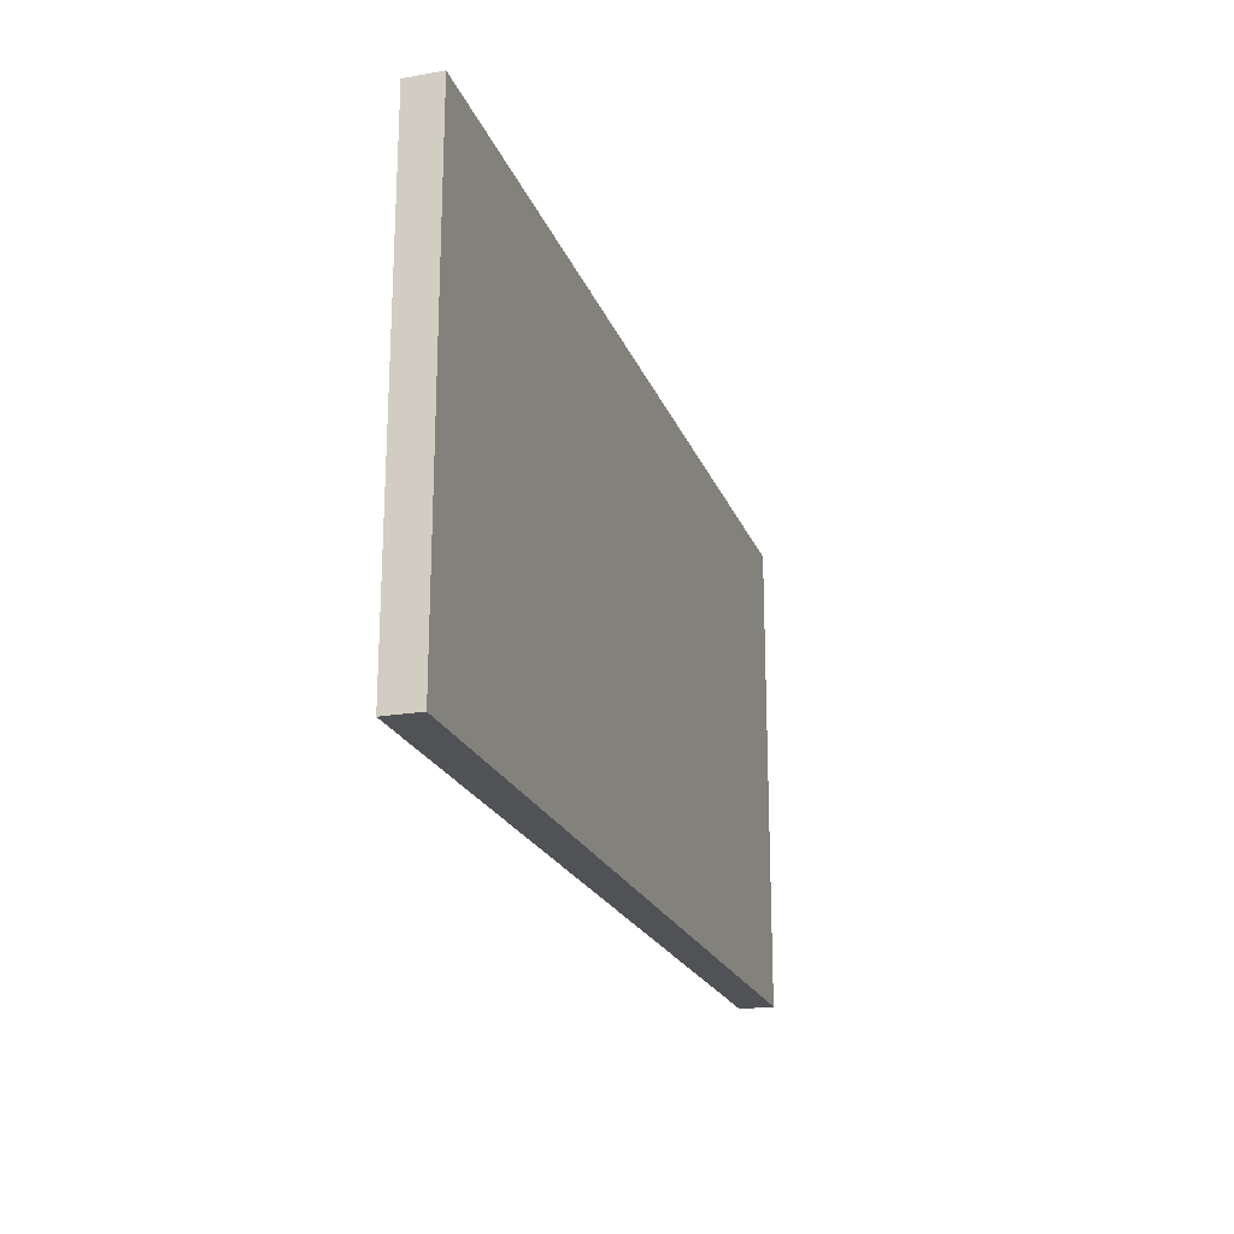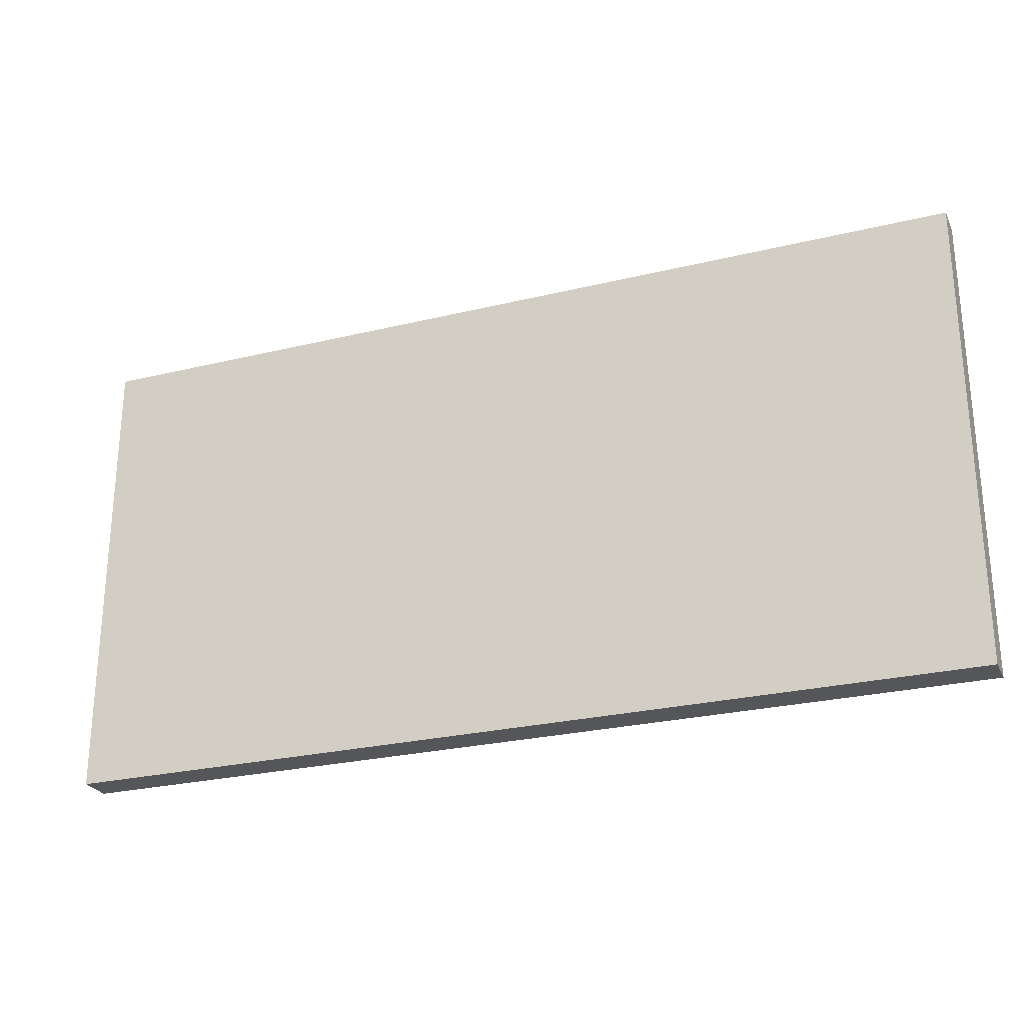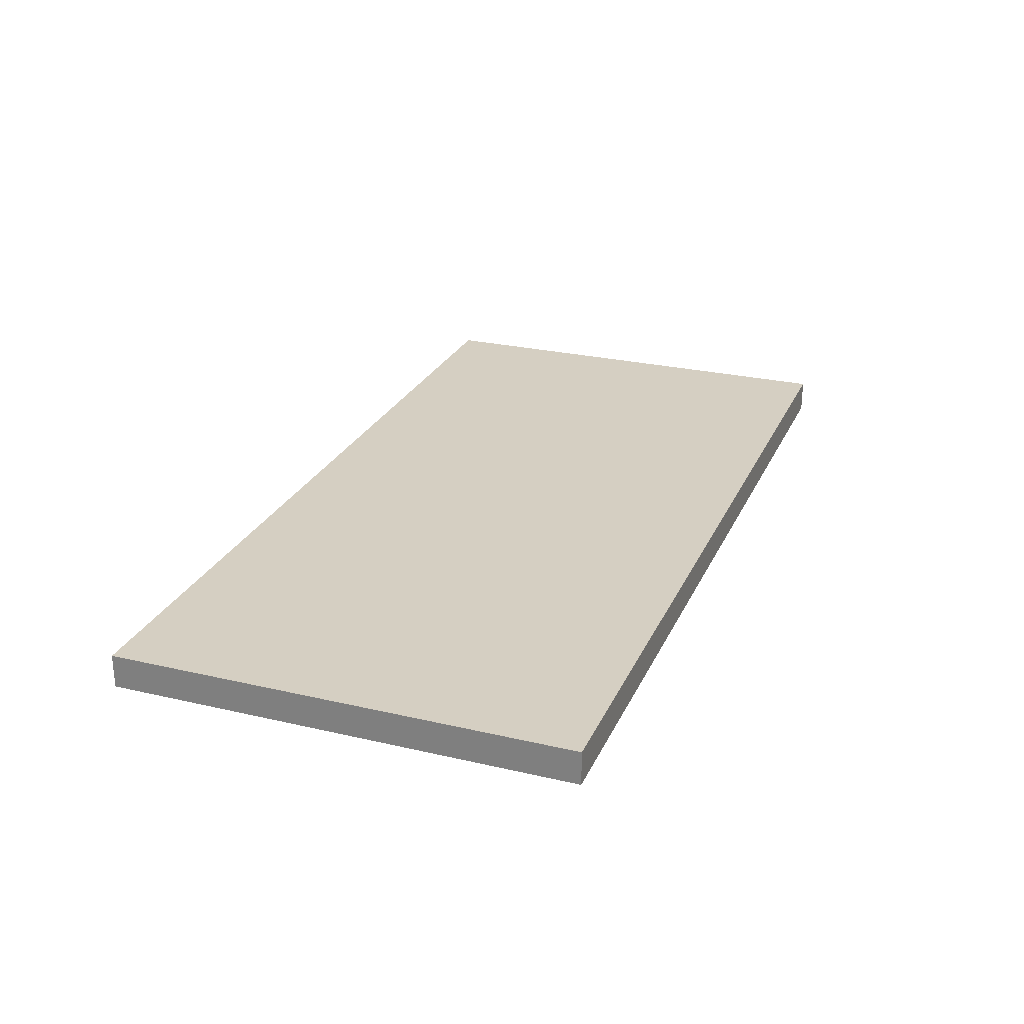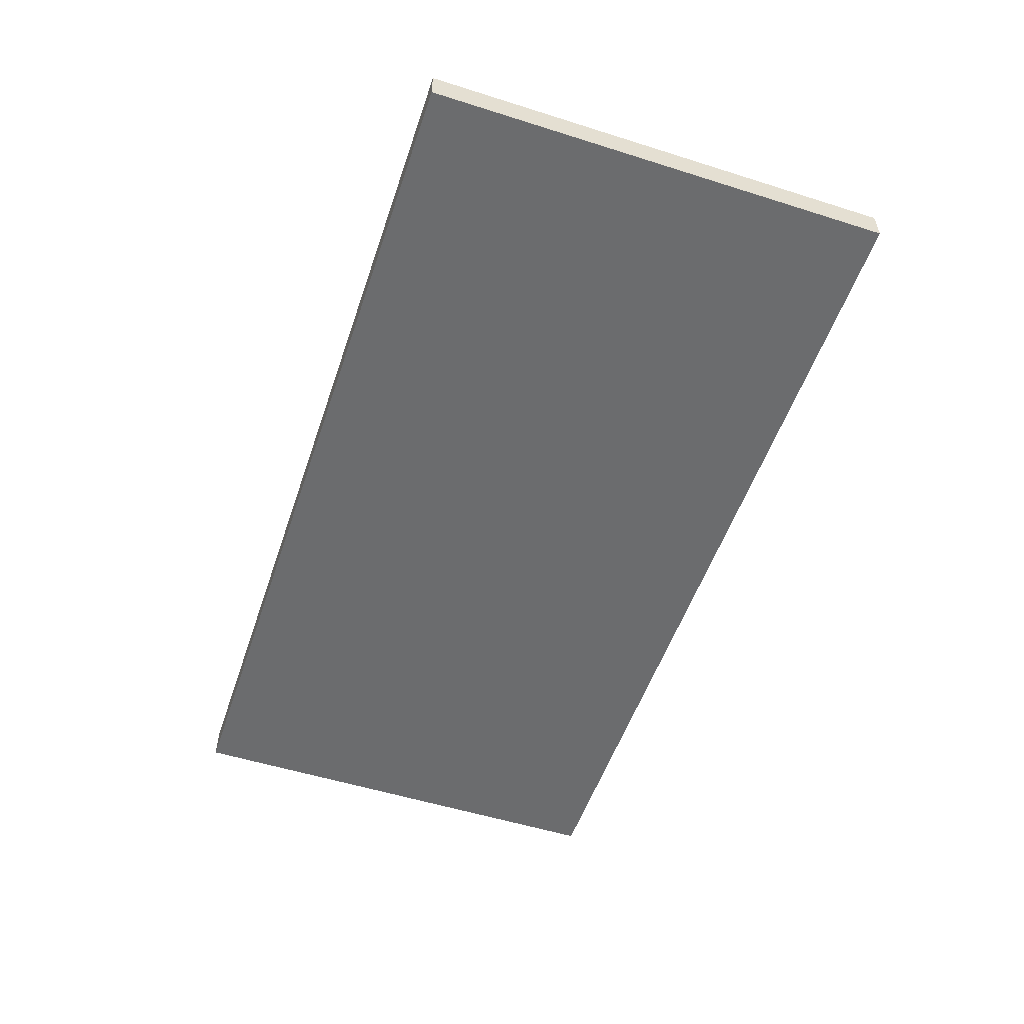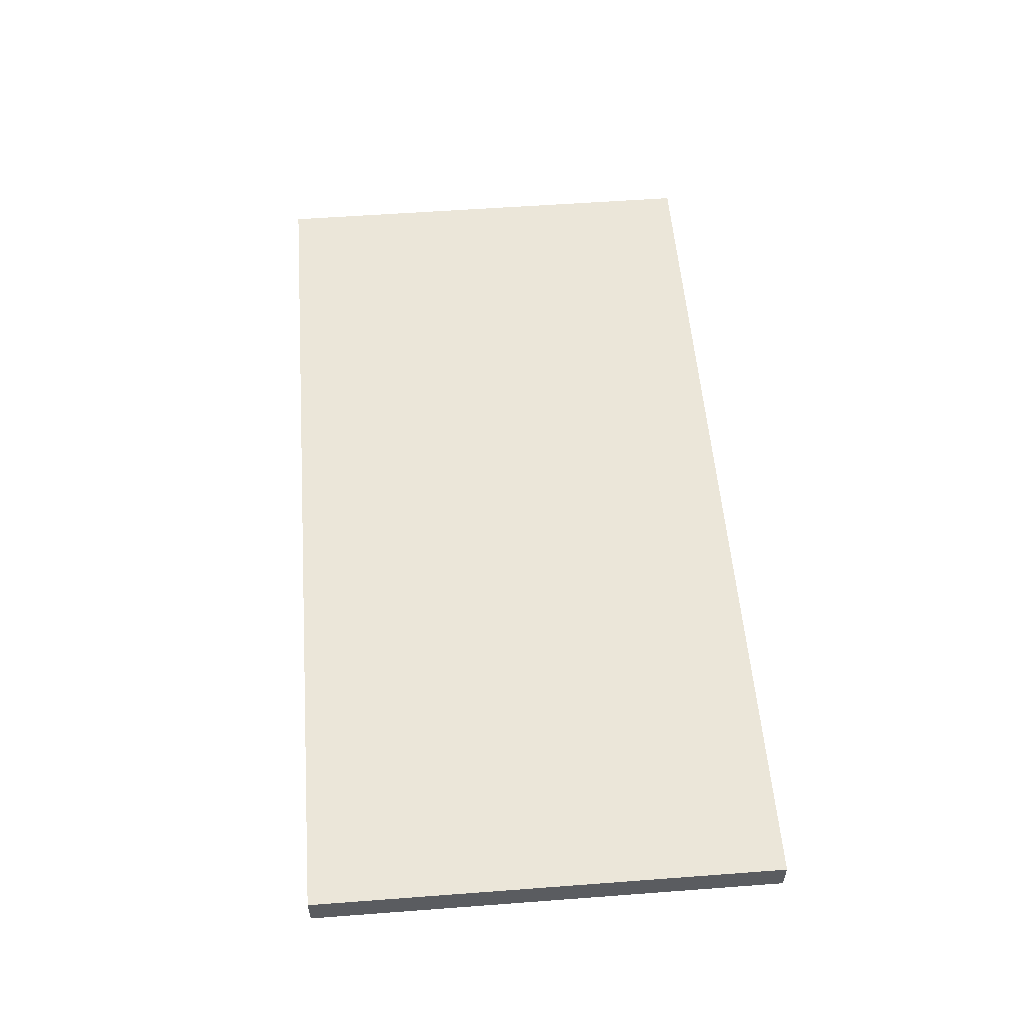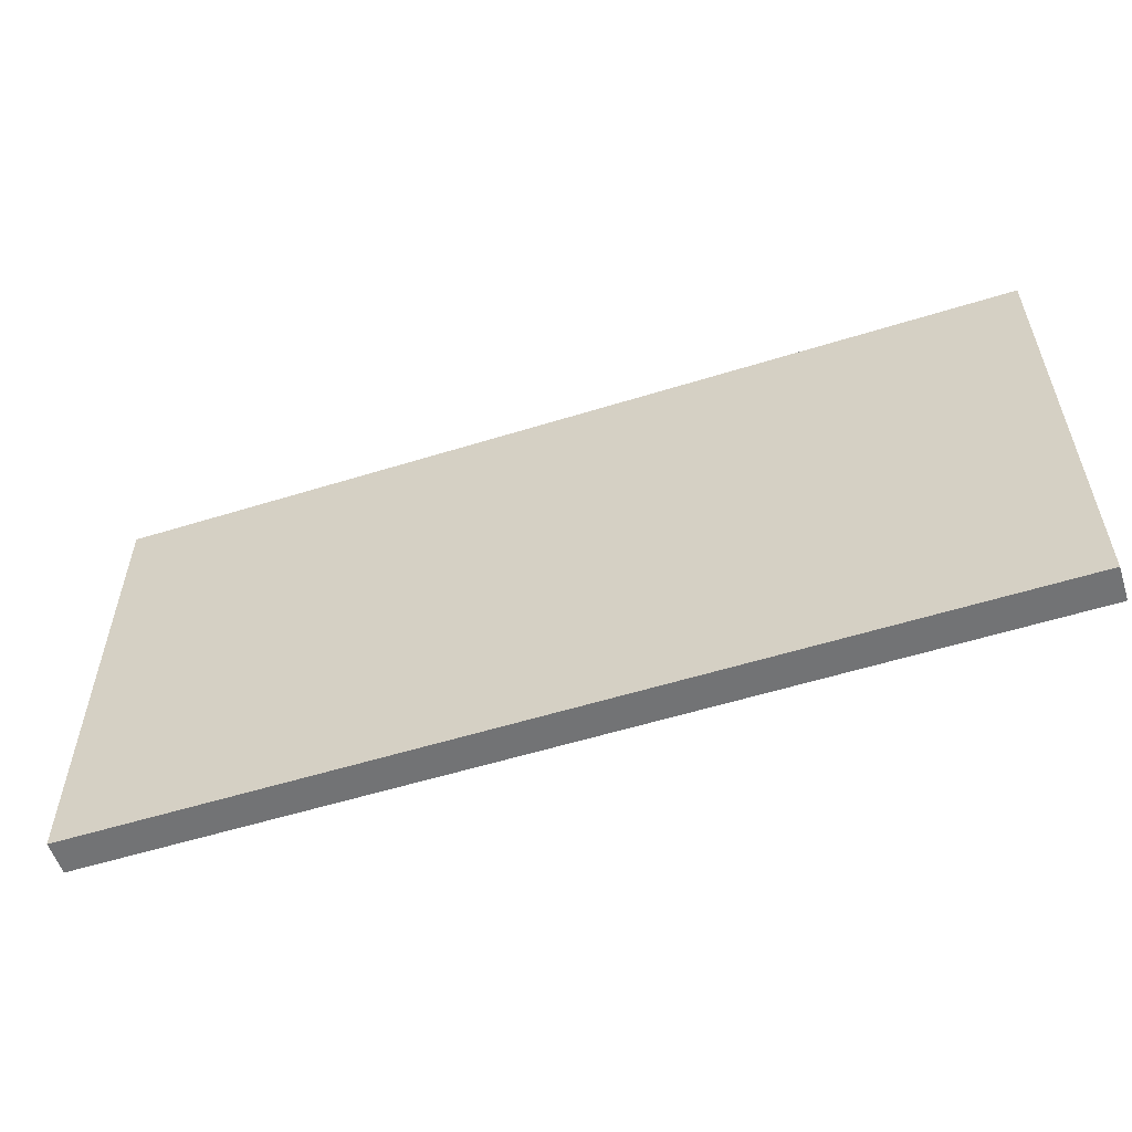
<metadata>
{"format":"obj","ext":"obj","renderer":"f3d","projection":"perspective","resolution":1024,"background":"white","views":[{"elev":-21.2,"azim":-72.9,"up":"+Y"},{"elev":-25.9,"azim":-158.8,"up":"+Y"},{"elev":25.9,"azim":-69.6,"up":"+Z"},{"elev":-53.6,"azim":-108.6,"up":"+Z"},{"elev":55.4,"azim":85.5,"up":"+Z"},{"elev":-55.9,"azim":-161.9,"up":"+Y"}]}
</metadata>
<code>
g default
v -9.726 74.43 11.37
v 9.726 74.43 11.37
v -9.726 84.41 11.37
v 9.726 84.41 11.37
v -9.726 84.41 10.65
v 9.726 84.41 10.65
v -9.726 74.43 10.65
v 9.726 74.43 10.65
g FireWatchTower_doorBottom:pCube27
f 1 2 4 3
f 3 4 6 5
f 5 6 8 7
f 7 8 2 1
f 2 8 6 4
f 7 1 3 5

</code>
